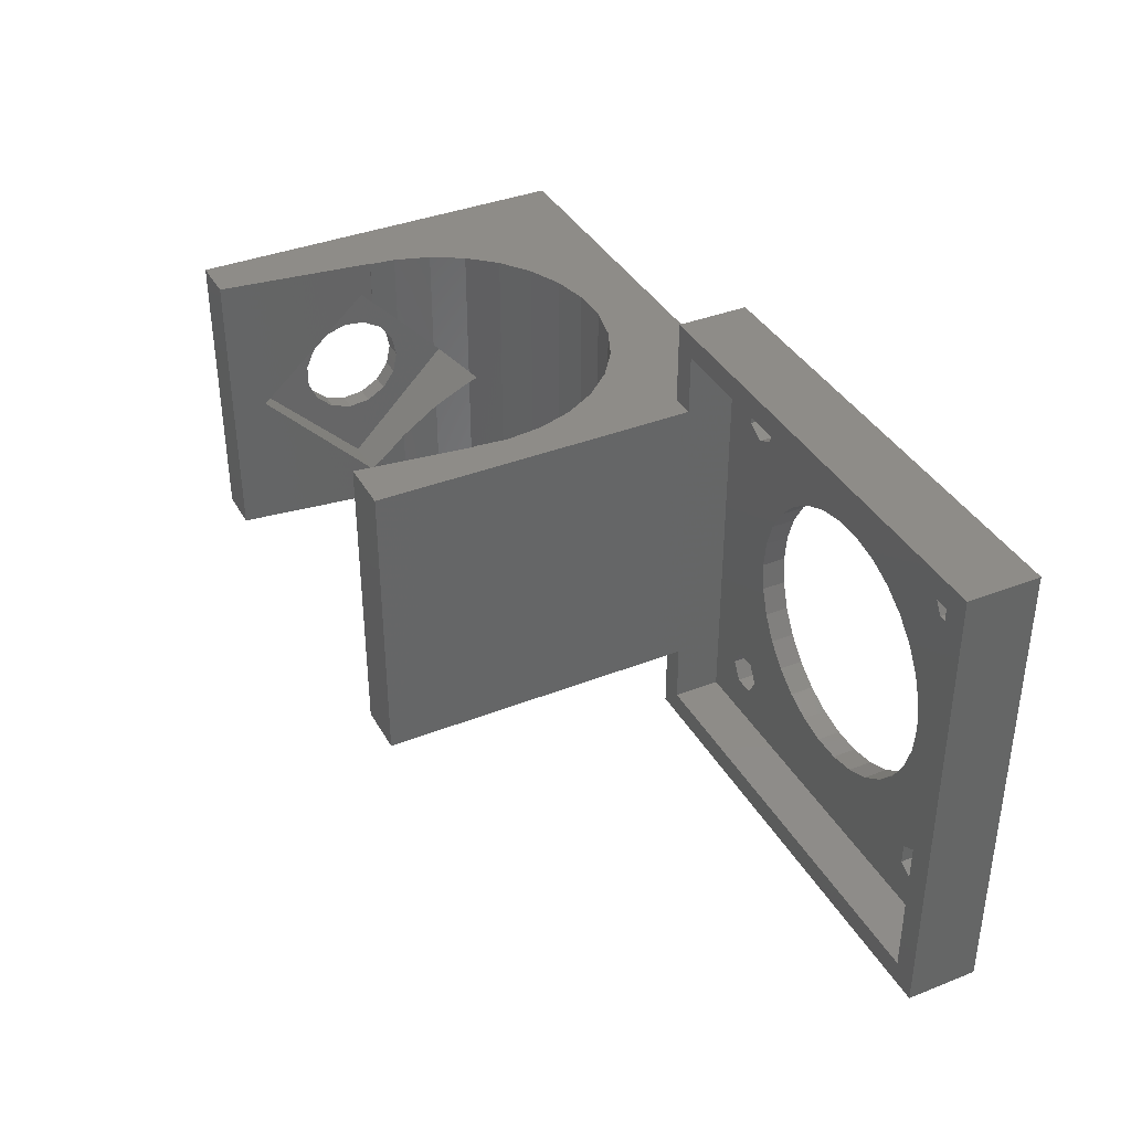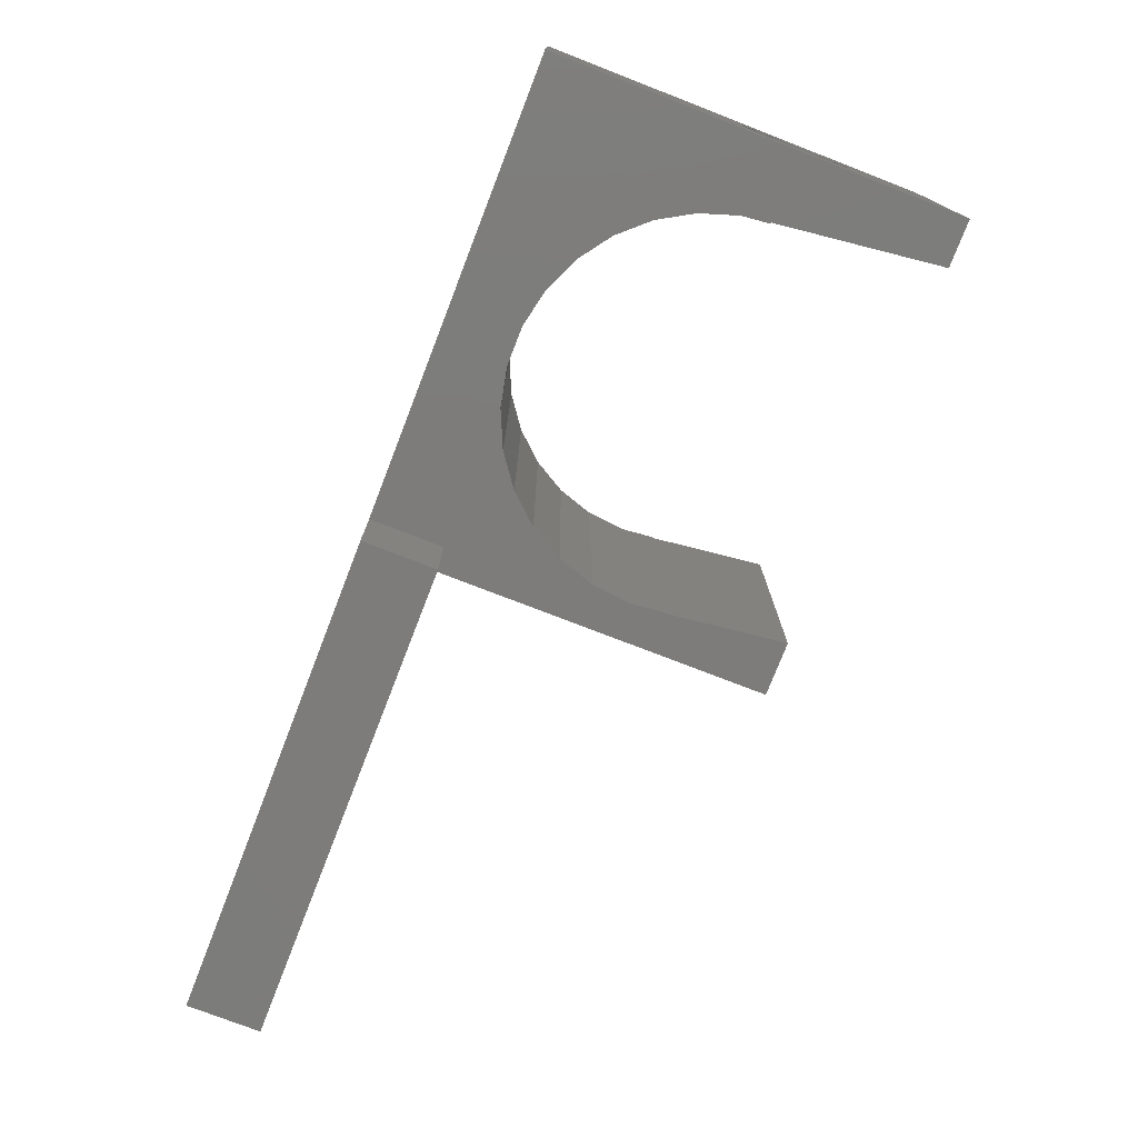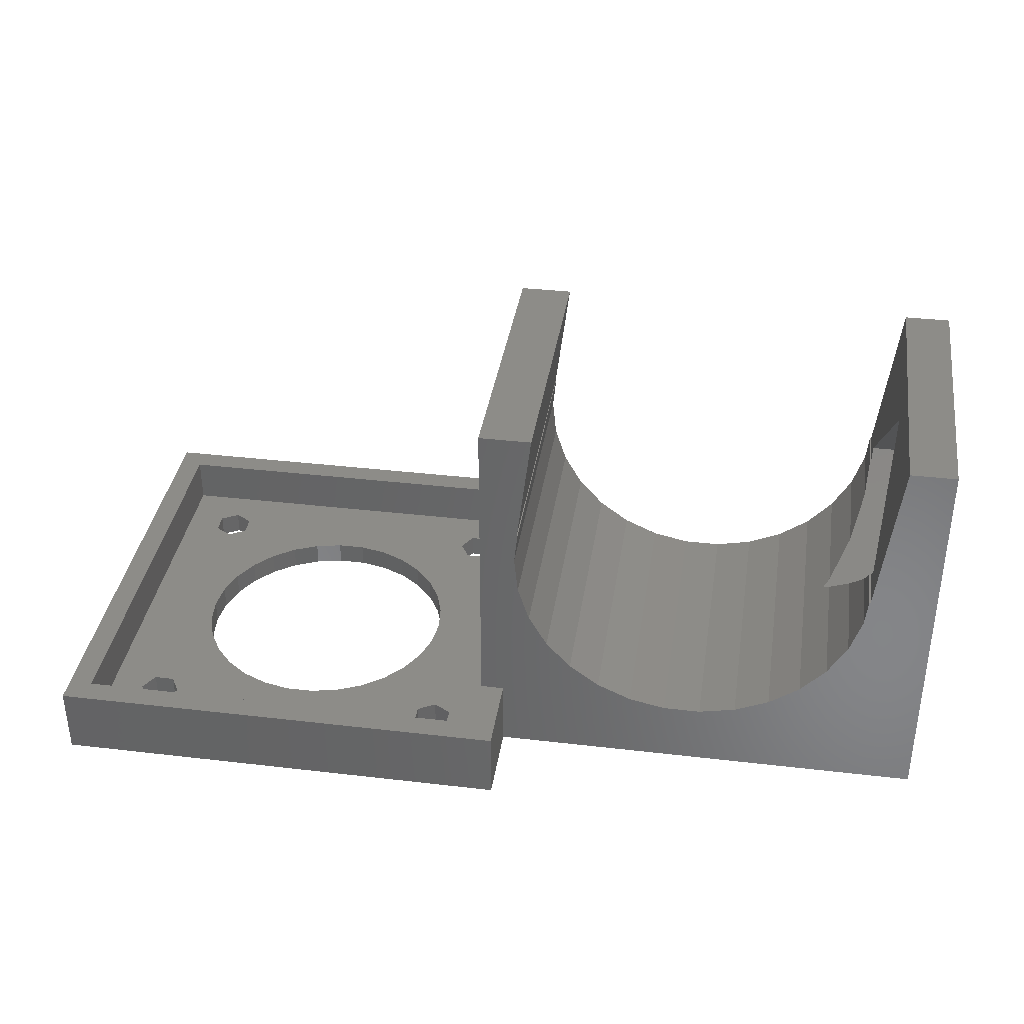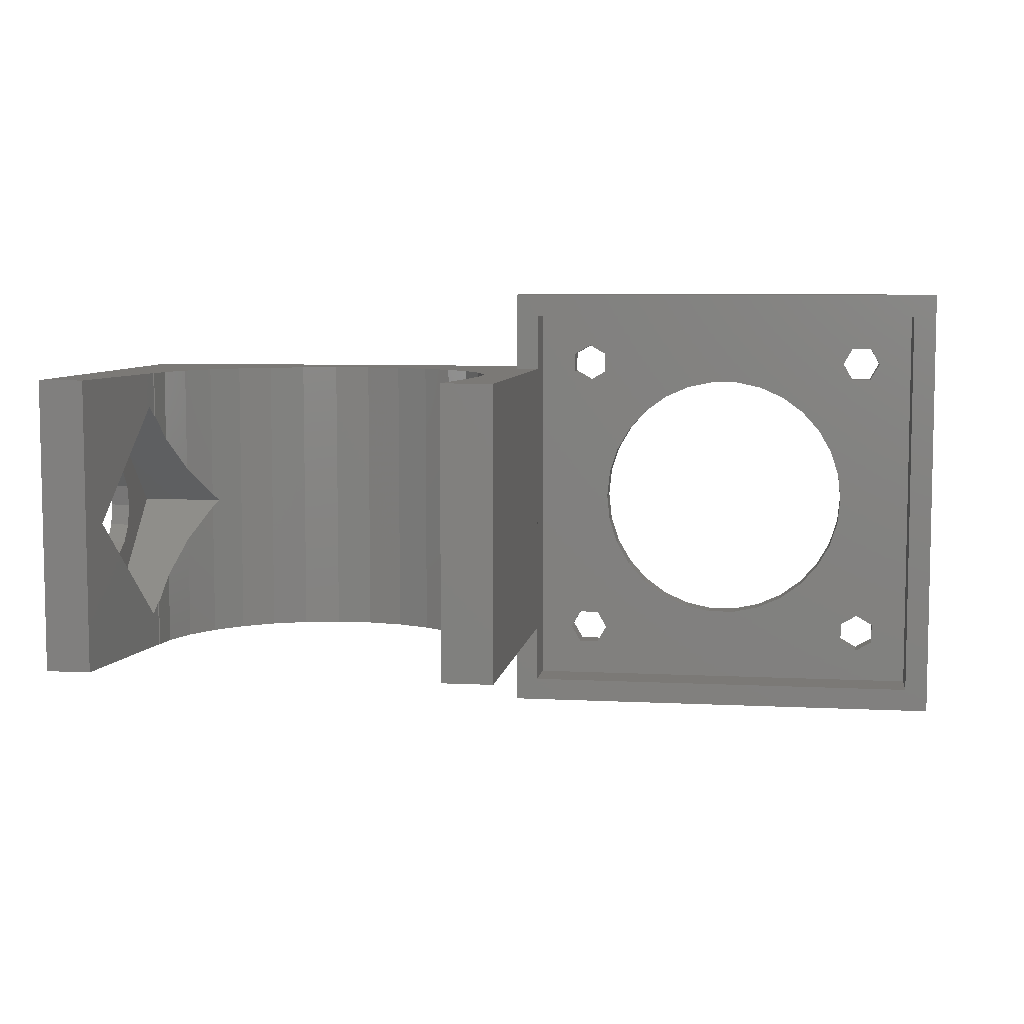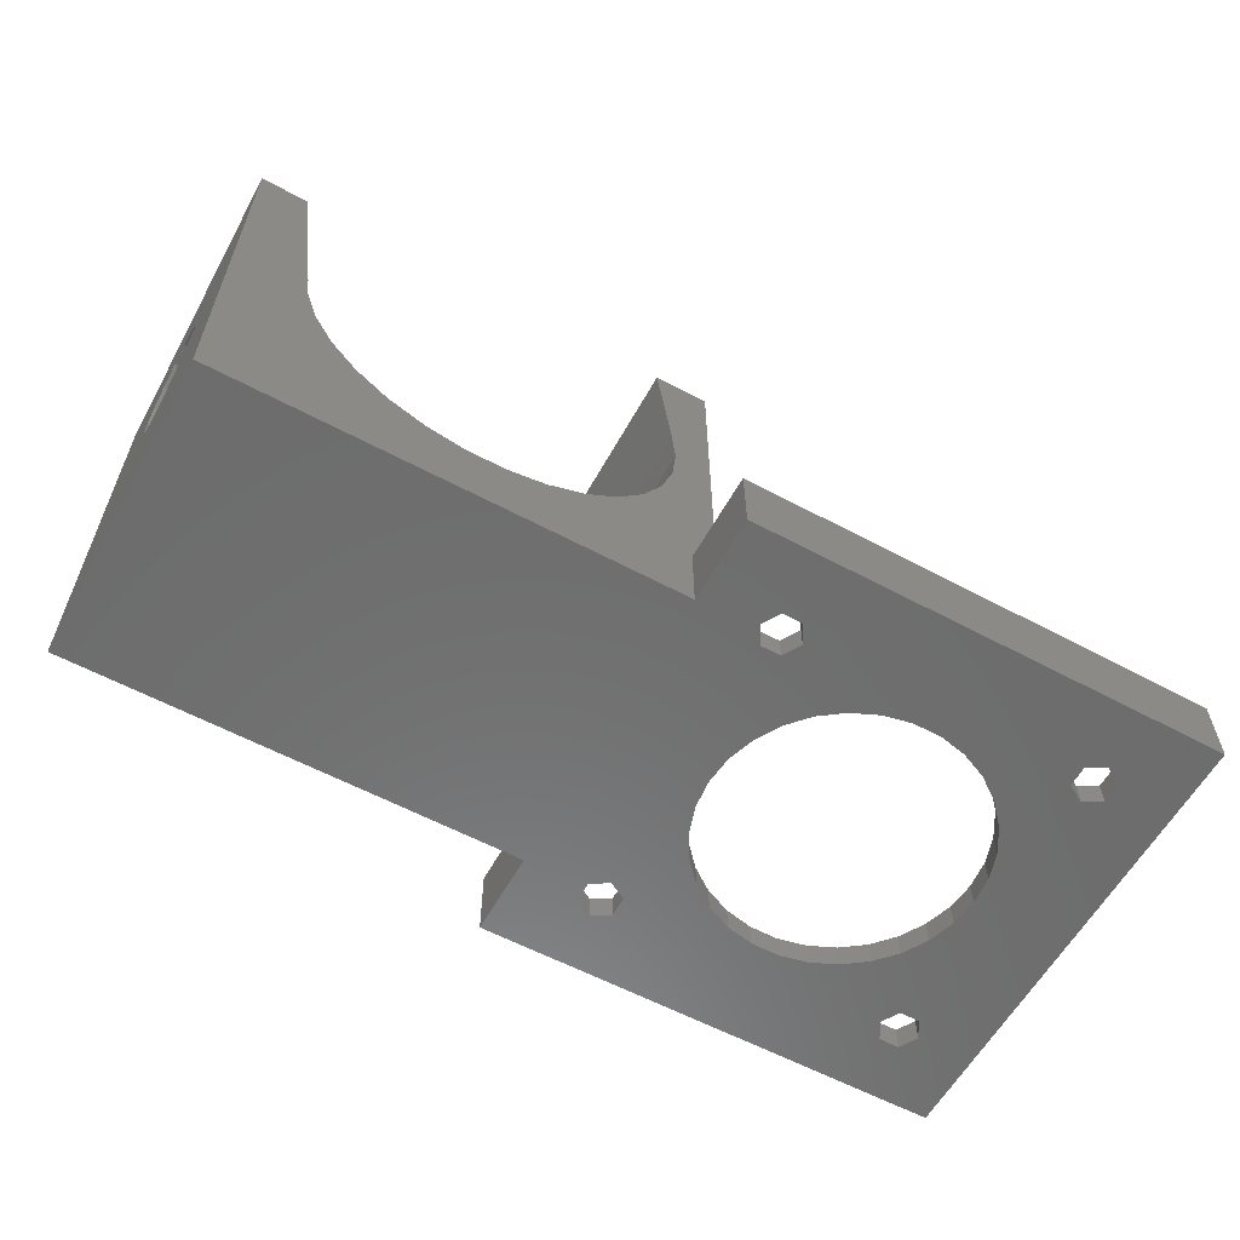
<metadata>
{"format":"stl","ext":"stl","renderer":"f3d","projection":"perspective","resolution":1024,"background":"white","views":[{"elev":37.7,"azim":63.4,"up":"+Y"},{"elev":-75.9,"azim":-111.2,"up":"+Y"},{"elev":36.4,"azim":-171.3,"up":"+Z"},{"elev":6.8,"azim":8.5,"up":"+Y"},{"elev":-59.2,"azim":-28.8,"up":"+Z"}]}
</metadata>
<code>
# stl→obj: 234 verts, 488 faces
v -37 -12.55 0
v 5.722e-07 12.55 0
v 5.722e-07 -12.55 0
v -37 12.55 0
v 8.596 -2.339 0
v 5.75 -11.53 0
v 8.35 0 0
v 6.6 11.3 0
v 8.072 12.15 0
v 4.9 -13 0
v 34.07 -12.15 0
v 39.2 19.6 0
v 39.2 -19.6 0
v 34.07 -13.85 0
v 32.6 -14.7 0
v 7.45 -14.47 0
v 25.23 -9.743 0
v 31.13 -12.15 0
v 31.13 -13.85 0
v 30.85 0 0
v 30.9 13 0
v 30.6 -2.339 0
v 29.88 -4.576 0
v 28.7 -6.613 0
v 27.13 -8.36 0
v 20.78 -11.19 0
v 23.08 -10.7 0
v 18.42 -11.19 0
v 10.5 -6.613 0
v 9.323 -4.576 0
v 7.45 -11.53 0
v 12.07 -8.36 0
v 8.3 -13 0
v 13.97 -9.743 0
v 16.12 -10.7 0
v 5.722e-07 -19.6 0
v 5.75 -14.47 0
v 33.45 14.47 0
v 34.3 13 0
v 31.75 14.47 0
v 30.6 2.339 0
v 29.88 4.576 0
v 28.7 6.613 0
v 27.13 8.36 0
v 25.23 9.743 0
v 23.08 10.7 0
v 20.78 11.19 0
v 18.42 11.19 0
v 6.6 14.7 0
v 8.072 13.85 0
v 16.12 10.7 0
v 8.596 2.339 0
v 9.323 4.576 0
v 10.5 6.613 0
v 12.07 8.36 0
v 13.97 9.743 0
v 5.722e-07 19.6 0
v 5.128 12.15 0
v 5.128 13.85 0
v 33.45 11.53 0
v 32.6 -11.3 0
v 31.75 11.53 0
v 33.45 14.47 2
v 34.3 13 2
v 30.9 13 2
v 31.75 14.47 2
v 31.75 11.53 2
v 33.45 11.53 2
v 6.6 14.7 2
v 5.128 13.85 2
v 5.128 12.15 2
v 6.6 11.3 2
v 8.072 12.15 2
v 8.072 13.85 2
v 5.75 -14.47 2
v 4.9 -13 2
v 7.45 -14.47 2
v 8.3 -13 2
v 5.75 -11.53 2
v 7.45 -11.53 2
v 32.6 -14.7 2
v 34.07 -13.85 2
v 34.07 -12.15 2
v 32.6 -11.3 2
v 31.13 -13.85 2
v 31.13 -12.15 2
v 5.722e-07 -12.55 6
v 5.722e-07 -19.6 6
v 5.722e-07 19.6 6
v 5.722e-07 12.55 6
v 39.2 19.6 6
v 37.2 17.6 6
v 39.2 -19.6 6
v 2 17.6 6
v 2 12.55 6
v 2 -17.6 6
v 37.2 -17.6 6
v 2 -12.55 6
v 2 17.6 2
v 2 -17.6 2
v 37.2 -17.6 2
v 37.2 17.6 2
v 8.596 2.339 2
v 8.35 0 2
v 30.85 0 2
v 30.6 -2.339 2
v 30.6 2.339 2
v 29.88 4.576 2
v 28.7 6.613 2
v 27.13 8.36 2
v 23.08 10.7 2
v 25.23 9.743 2
v 20.78 11.19 2
v 18.42 11.19 2
v 9.323 4.576 2
v 10.5 6.613 2
v 12.07 8.36 2
v 13.97 9.743 2
v 16.12 10.7 2
v 20.78 -11.19 2
v 29.88 -4.576 2
v 28.7 -6.613 2
v 27.13 -8.36 2
v 25.23 -9.743 2
v 23.08 -10.7 2
v 18.42 -11.19 2
v 16.12 -10.7 2
v 8.596 -2.339 2
v 9.323 -4.576 2
v 10.5 -6.613 2
v 12.07 -8.36 2
v 13.97 -9.743 2
v -35.35 9.546 20.75
v -35.35 4.321 21.69
v -35.35 4.475 21.22
v -35.35 3.897 23
v -35.35 2.979 24.02
v -35.35 2.645 24.39
v -35.35 0 30.3
v -35.35 0.9356 25.15
v -35.35 -0.9356 25.15
v -35.35 -2.645 24.39
v -35.35 -9.546 20.75
v -35.35 -3.897 23
v -35.35 -4.475 21.22
v -35.35 4.28 19.36
v -35.35 3.344 17.74
v -35.35 0 11.2
v -35.35 1.83 16.64
v -35.35 0.4881 16.35
v -35.35 0 16.25
v -35.35 -0.4881 16.35
v -35.35 -1.83 16.64
v -35.35 -3.344 17.74
v -35.35 -4.28 19.36
v -32.79 0 30.3
v -31.61 -9.546 20.75
v -31.4 -8.607 19.81
v -31.17 -6.375 17.58
v -31.5 -8.596 19.8
v -30.18 -3.343 14.55
v -28.59 -0.5822 11.79
v -28.06 0 11.2
v -31.61 9.546 20.75
v -31.5 8.596 19.8
v -31.17 6.375 17.58
v -30.18 3.343 14.55
v -28.59 0.5822 11.79
v -31.4 8.607 19.81
v -37 1.83 16.64
v -37 0.3051 16.31
v -37 0 16.25
v -37 -0.9356 25.15
v -37 0.9356 25.15
v -37 3.897 23
v -37 4.379 21.52
v -37 3.344 17.74
v -37 -1.83 16.64
v -37 -3.344 17.74
v -37 4.28 19.36
v -37 2.645 24.39
v -37 2.854 24.16
v -37 -3.897 23
v -37 -4.475 21.22
v -37 4.475 21.22
v -37 -0.3051 16.31
v -37 -2.645 24.39
v -37 -4.28 19.36
v -1 -12.55 20.75
v -1.29 12.55 23.51
v -1 12.55 20.75
v -1.29 -12.55 23.51
v -1.333 -12.55 17.58
v -1.333 12.55 17.58
v -31.17 12.55 17.58
v -31.4 12.55 19.81
v -31.17 -12.55 17.58
v -31.4 -12.55 19.81
v -14.66 12.55 5.584
v -11.54 -12.55 6.246
v -11.54 12.55 6.246
v -14.66 -12.55 5.584
v -8.625 -12.55 7.543
v -8.625 12.55 7.543
v -6.046 -12.55 9.417
v -6.046 12.55 9.417
v -26.45 12.55 9.417
v -28.59 12.55 11.79
v -26.45 -12.55 9.417
v -28.59 -12.55 11.79
v -17.84 12.55 5.584
v -17.84 -12.55 5.584
v -3.912 -12.55 11.79
v -2.318 12.55 14.55
v -3.912 12.55 11.79
v -2.318 -12.55 14.55
v -30.18 12.55 14.55
v -30.18 -12.55 14.55
v -23.88 -12.55 7.543
v -23.88 12.55 7.543
v -20.96 -12.55 6.246
v -20.96 12.55 6.246
v -33.15 12.55 33.25
v -31.5 12.55 19.8
v -33.15 -12.55 33.25
v -31.5 -12.55 19.8
v -1.225 -12.55 23.52
v -2.42 12.55 33.25
v -1.225 12.55 23.52
v -2.42 -12.55 33.25
v -37 12.55 33.25
v -37 -12.55 33.25
v 2 -12.55 33.25
v 2 12.55 33.25
f 1 2 3
f 2 1 4
f 3 5 6
f 7 8 9
f 5 3 7
f 7 2 8
f 7 3 2
f 3 6 10
f 11 12 13
f 11 13 14
f 13 15 14
f 16 15 13
f 17 18 19
f 18 20 21
f 18 22 20
f 18 23 22
f 18 24 23
f 18 25 24
f 18 17 25
f 26 15 16
f 19 27 17
f 19 26 27
f 15 26 19
f 26 16 28
f 29 6 30
f 6 29 31
f 32 31 29
f 31 32 33
f 34 33 32
f 35 33 34
f 28 16 35
f 35 16 33
f 36 16 13
f 3 37 36
f 16 36 37
f 38 12 39
f 40 12 38
f 41 21 20
f 42 21 41
f 43 21 42
f 44 21 43
f 45 21 44
f 46 21 45
f 21 46 40
f 47 40 46
f 48 40 47
f 49 40 48
f 50 48 51
f 30 6 5
f 9 52 7
f 9 53 52
f 9 54 53
f 9 55 54
f 9 56 55
f 50 56 9
f 56 50 51
f 49 48 50
f 57 40 49
f 37 3 10
f 8 2 58
f 58 2 59
f 57 59 2
f 40 57 12
f 59 57 49
f 12 11 39
f 11 60 39
f 61 60 11
f 61 62 60
f 18 62 61
f 62 18 21
f 39 63 38
f 63 39 64
f 65 40 66
f 40 65 21
f 40 63 66
f 63 40 38
f 67 21 65
f 21 67 62
f 60 64 39
f 64 60 68
f 60 67 68
f 67 60 62
f 59 69 70
f 69 59 49
f 71 59 70
f 59 71 58
f 9 72 73
f 72 9 8
f 8 71 72
f 71 8 58
f 49 74 69
f 74 49 50
f 9 74 50
f 74 9 73
f 75 10 76
f 10 75 37
f 16 75 77
f 75 16 37
f 16 78 33
f 78 16 77
f 76 6 79
f 6 76 10
f 6 80 79
f 80 6 31
f 33 80 31
f 80 33 78
f 14 81 82
f 81 14 15
f 61 83 84
f 83 61 11
f 14 83 11
f 83 14 82
f 15 85 81
f 85 15 19
f 85 18 86
f 18 85 19
f 18 84 86
f 84 18 61
f 36 87 3
f 87 36 88
f 2 89 57
f 89 2 90
f 91 92 93
f 91 94 92
f 94 95 96
f 89 94 91
f 90 94 89
f 94 90 95
f 97 93 92
f 96 93 97
f 98 96 95
f 87 96 98
f 96 88 93
f 88 96 87
f 93 12 91
f 12 93 13
f 36 93 88
f 93 36 13
f 12 89 91
f 89 12 57
f 96 99 94
f 99 96 100
f 101 92 102
f 92 101 97
f 99 92 94
f 92 99 102
f 71 103 72
f 104 80 78
f 103 71 104
f 104 79 80
f 76 104 71
f 104 76 79
f 105 64 68
f 64 105 83
f 105 68 67
f 106 83 105
f 83 106 84
f 105 67 65
f 83 102 64
f 102 63 64
f 102 66 63
f 65 107 105
f 65 108 107
f 65 109 108
f 65 110 109
f 111 65 66
f 65 112 110
f 65 111 112
f 99 66 102
f 66 113 111
f 114 66 69
f 66 114 113
f 115 72 103
f 116 72 115
f 72 116 73
f 117 73 116
f 118 73 117
f 73 118 74
f 119 74 118
f 114 74 119
f 114 69 74
f 99 71 70
f 100 71 99
f 69 99 70
f 66 99 69
f 102 83 101
f 82 101 83
f 81 101 82
f 120 81 85
f 121 84 106
f 122 84 121
f 84 122 86
f 123 86 122
f 124 86 123
f 86 124 85
f 125 85 124
f 120 85 125
f 81 120 77
f 77 120 126
f 77 126 127
f 78 128 104
f 78 129 128
f 78 130 129
f 78 131 130
f 78 132 131
f 78 127 132
f 77 127 78
f 81 77 101
f 100 77 75
f 77 100 101
f 76 100 75
f 71 100 76
f 101 96 97
f 96 101 100
f 20 107 41
f 107 20 105
f 104 52 103
f 52 104 7
f 48 113 114
f 113 48 47
f 26 126 120
f 126 26 28
f 45 110 112
f 110 45 44
f 46 112 111
f 112 46 45
f 55 118 117
f 118 55 56
f 51 114 119
f 114 51 48
f 23 106 22
f 106 23 121
f 42 109 43
f 109 42 108
f 41 108 42
f 108 41 107
f 43 110 44
f 110 43 109
f 47 111 113
f 111 47 46
f 115 54 116
f 54 115 53
f 116 55 117
f 55 116 54
f 103 53 115
f 53 103 52
f 56 119 118
f 119 56 51
f 22 105 20
f 105 22 106
f 27 120 125
f 120 27 26
f 24 121 23
f 121 24 122
f 34 131 132
f 131 34 32
f 130 30 129
f 30 130 29
f 131 29 130
f 29 131 32
f 25 124 123
f 124 25 17
f 17 125 124
f 125 17 27
f 28 127 126
f 127 28 35
f 129 5 128
f 5 129 30
f 128 7 104
f 7 128 5
f 25 122 24
f 122 25 123
f 35 132 127
f 132 35 34
f 133 134 135
f 133 136 134
f 133 137 136
f 133 138 137
f 139 138 133
f 139 140 138
f 139 141 140
f 139 142 141
f 143 142 139
f 144 143 145
f 142 143 144
f 146 133 135
f 147 133 146
f 148 147 149
f 148 150 151
f 147 148 133
f 150 148 149
f 152 148 151
f 153 148 152
f 154 148 153
f 143 154 155
f 154 143 148
f 143 155 145
f 143 156 157
f 156 143 139
f 158 159 160
f 160 143 157
f 159 143 160
f 148 159 161
f 148 161 162
f 159 148 143
f 148 162 163
f 133 156 139
f 156 133 164
f 133 165 164
f 133 166 165
f 148 166 133
f 166 148 167
f 167 148 168
f 168 148 163
f 169 165 166
f 170 150 149
f 150 170 171
f 171 151 150
f 151 171 172
f 173 140 141
f 140 173 174
f 175 134 136
f 134 175 176
f 177 149 147
f 149 177 170
f 178 154 153
f 154 178 179
f 177 146 180
f 146 177 147
f 174 138 140
f 138 174 181
f 175 137 182
f 137 175 136
f 182 138 181
f 138 182 137
f 145 183 144
f 183 145 184
f 180 135 185
f 135 180 146
f 135 176 185
f 176 135 134
f 178 152 186
f 152 178 153
f 186 151 172
f 151 186 152
f 144 187 142
f 187 144 183
f 187 141 142
f 141 187 173
f 155 184 145
f 184 155 188
f 154 188 155
f 188 154 179
f 189 190 191
f 190 189 192
f 193 191 194
f 191 193 189
f 169 195 196
f 195 169 166
f 197 158 198
f 158 197 159
f 199 200 201
f 200 199 202
f 201 203 204
f 203 201 200
f 204 205 206
f 205 204 203
f 168 207 208
f 163 207 168
f 209 162 210
f 162 209 163
f 163 209 207
f 211 202 199
f 202 211 212
f 213 214 215
f 214 213 216
f 216 194 214
f 194 216 193
f 166 217 195
f 217 166 167
f 218 159 197
f 159 218 161
f 210 161 218
f 161 210 162
f 167 208 217
f 208 167 168
f 205 215 206
f 215 205 213
f 207 219 220
f 219 207 209
f 220 221 222
f 221 220 219
f 222 212 211
f 212 222 221
f 223 164 224
f 223 156 164
f 156 225 157
f 225 156 223
f 224 164 165
f 157 226 160
f 226 157 225
f 227 228 229
f 228 227 230
f 226 158 160
f 158 226 198
f 190 227 229
f 227 190 192
f 224 169 196
f 169 224 165
f 180 231 4
f 231 180 185
f 4 177 180
f 4 170 177
f 4 171 170
f 4 172 171
f 1 172 4
f 172 1 186
f 186 1 178
f 232 188 1
f 179 1 188
f 178 1 179
f 176 231 185
f 175 231 176
f 182 231 175
f 181 231 182
f 174 231 181
f 173 231 174
f 232 173 187
f 188 232 184
f 173 232 231
f 183 232 187
f 184 232 183
f 233 95 234
f 95 233 98
f 234 229 228
f 229 191 190
f 234 191 229
f 95 191 234
f 191 95 194
f 95 214 194
f 90 214 95
f 214 90 215
f 215 90 206
f 206 90 204
f 2 204 90
f 204 2 201
f 199 2 211
f 201 2 199
f 196 195 224
f 224 231 223
f 4 224 195
f 4 195 217
f 4 211 2
f 224 4 231
f 208 4 217
f 207 4 208
f 220 4 207
f 222 4 220
f 211 4 222
f 232 226 225
f 1 226 232
f 226 1 197
f 3 212 1
f 221 1 212
f 219 1 221
f 209 1 219
f 210 1 209
f 218 1 210
f 197 1 218
f 198 226 197
f 3 200 202
f 212 3 202
f 200 3 87
f 227 233 230
f 189 227 192
f 189 233 227
f 98 189 193
f 87 203 200
f 87 205 203
f 87 213 205
f 87 216 213
f 98 216 87
f 216 98 193
f 189 98 233
f 231 225 223
f 225 231 232
f 228 233 234
f 233 228 230

</code>
